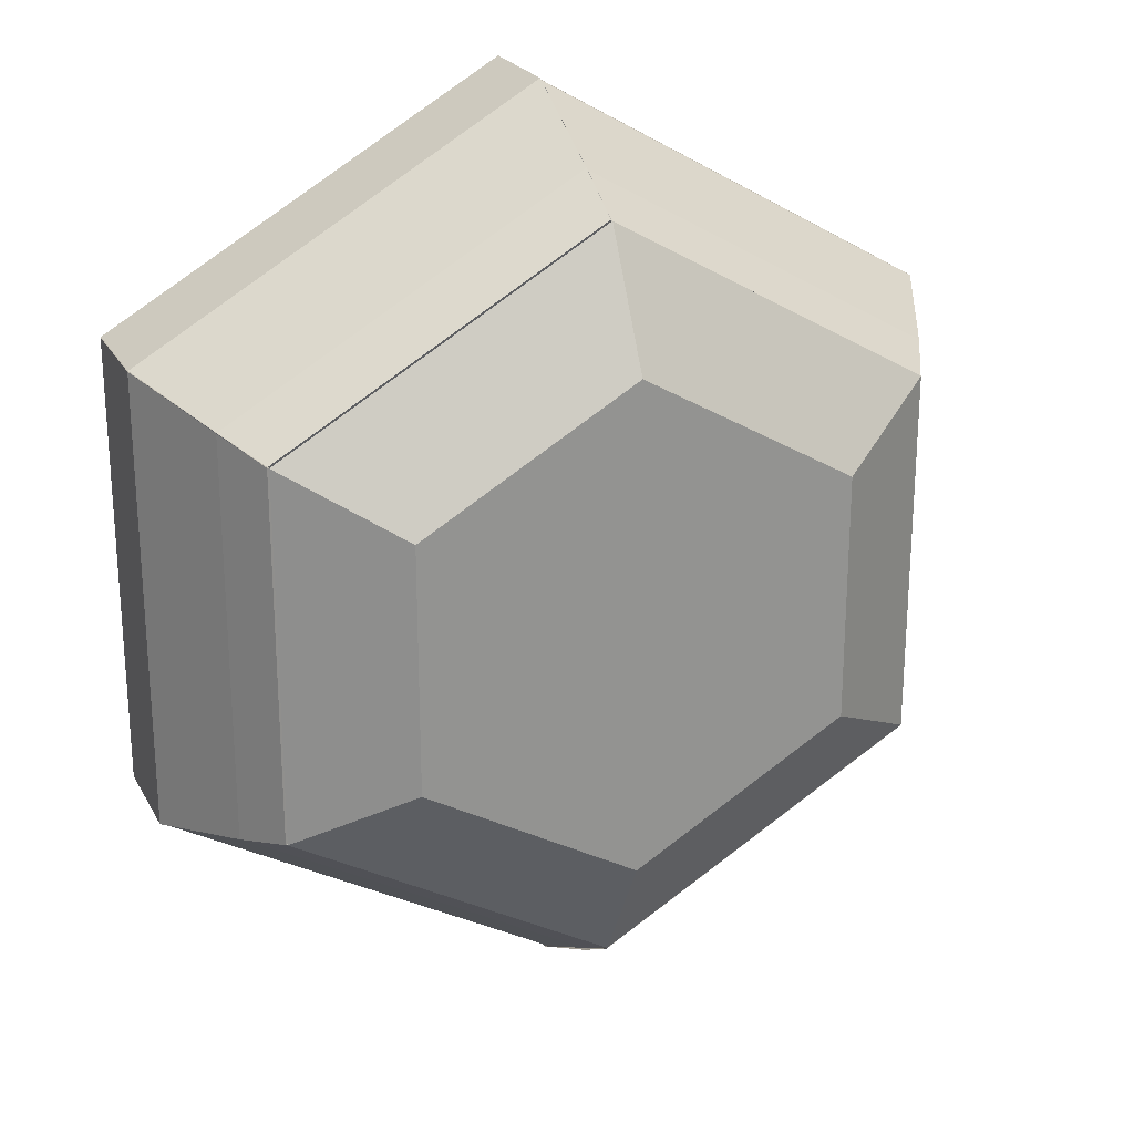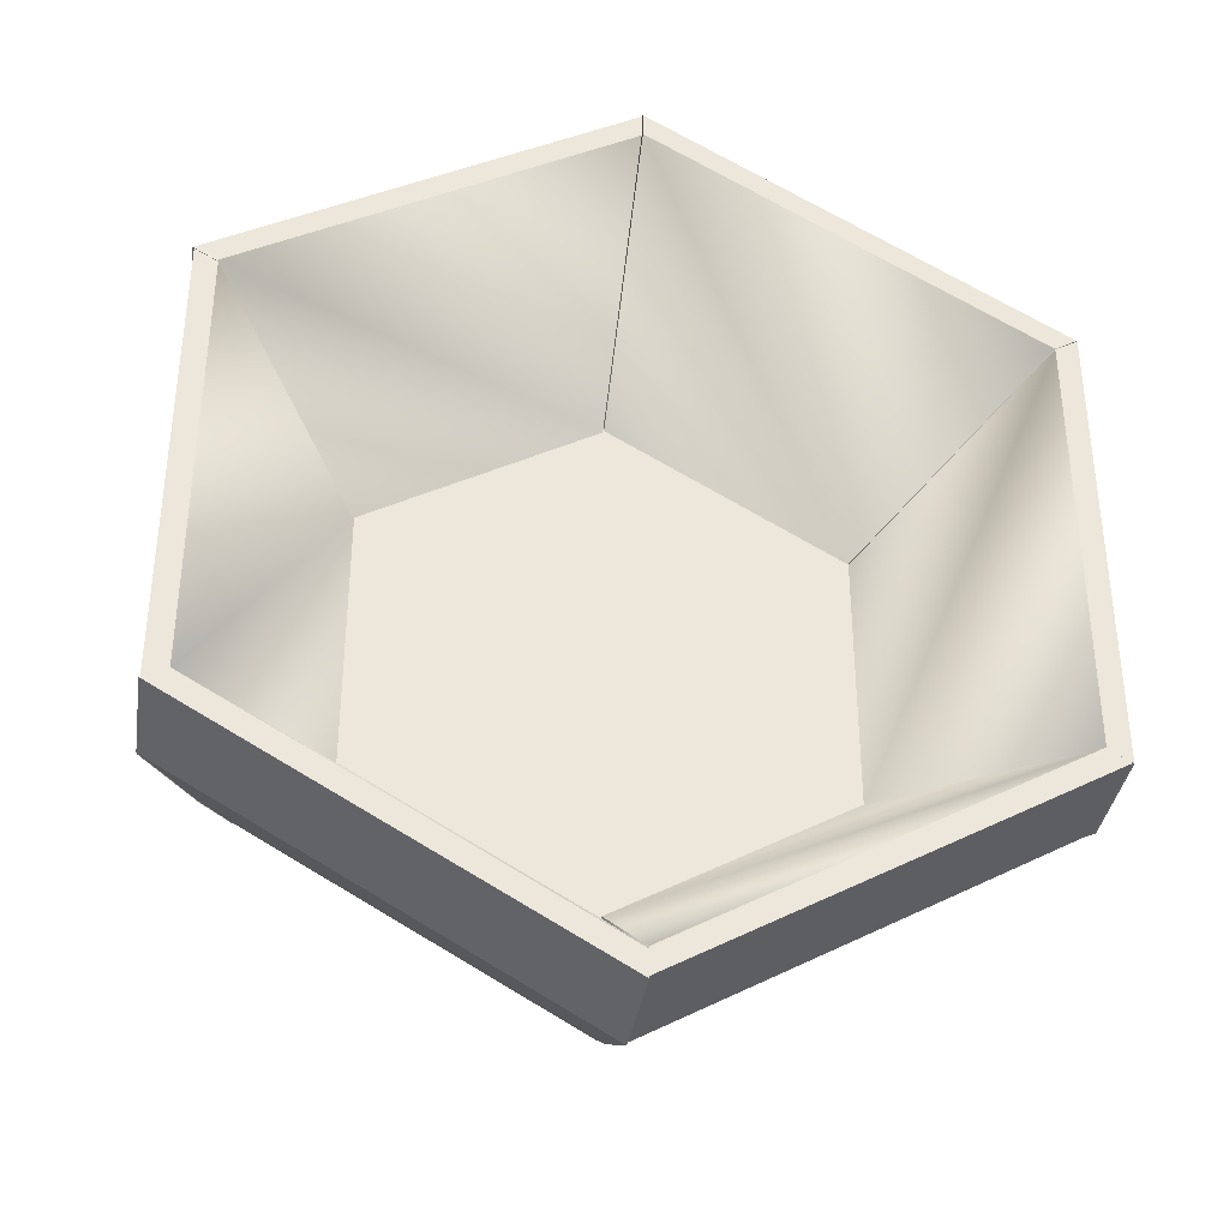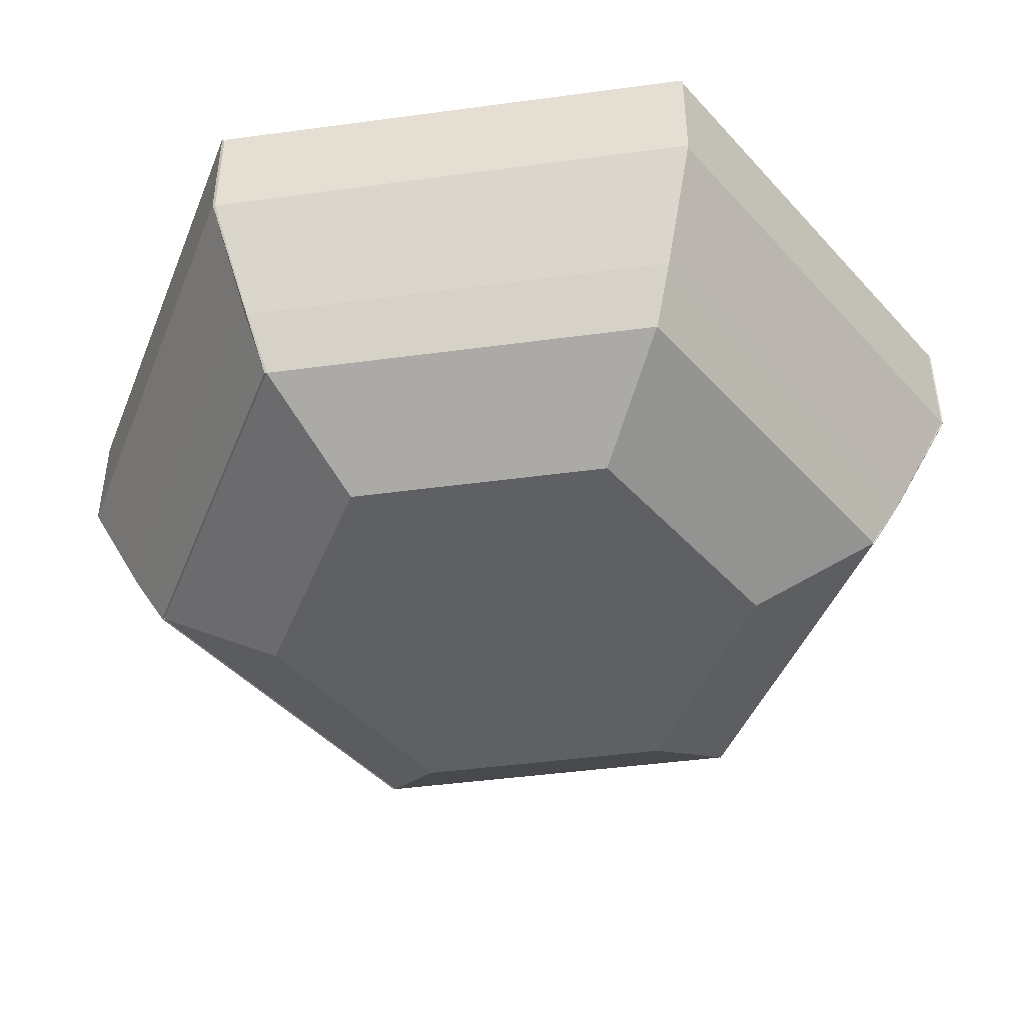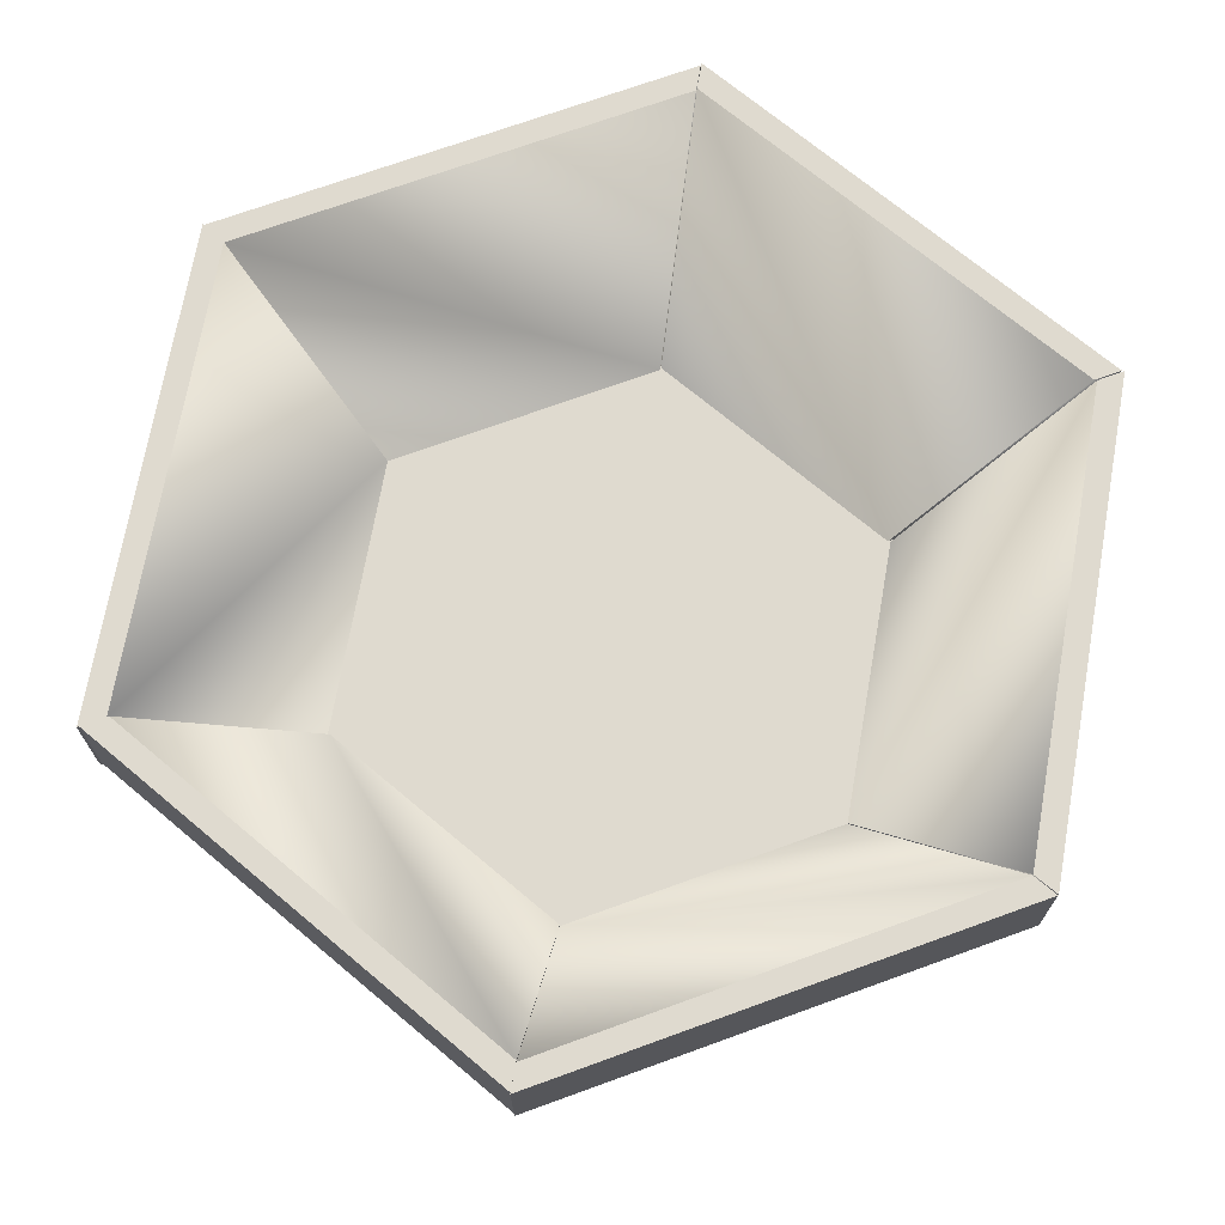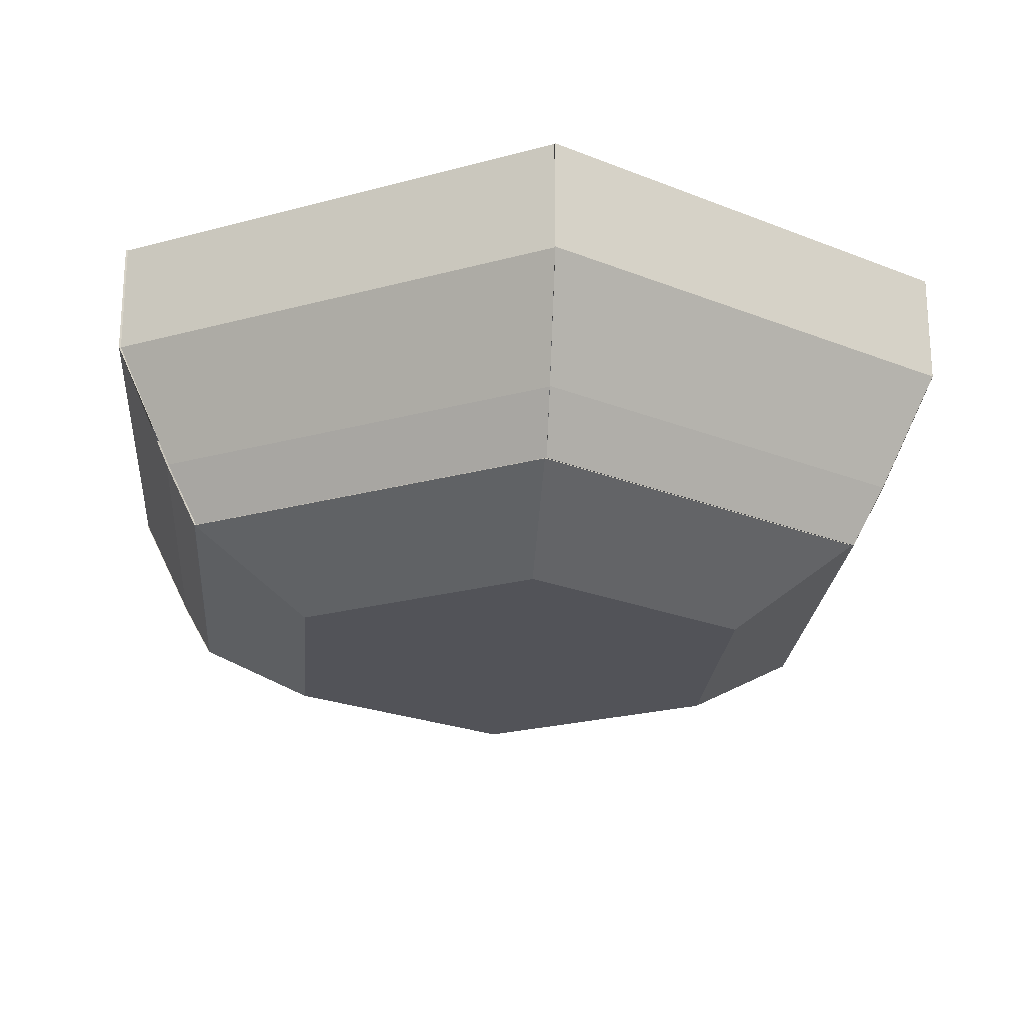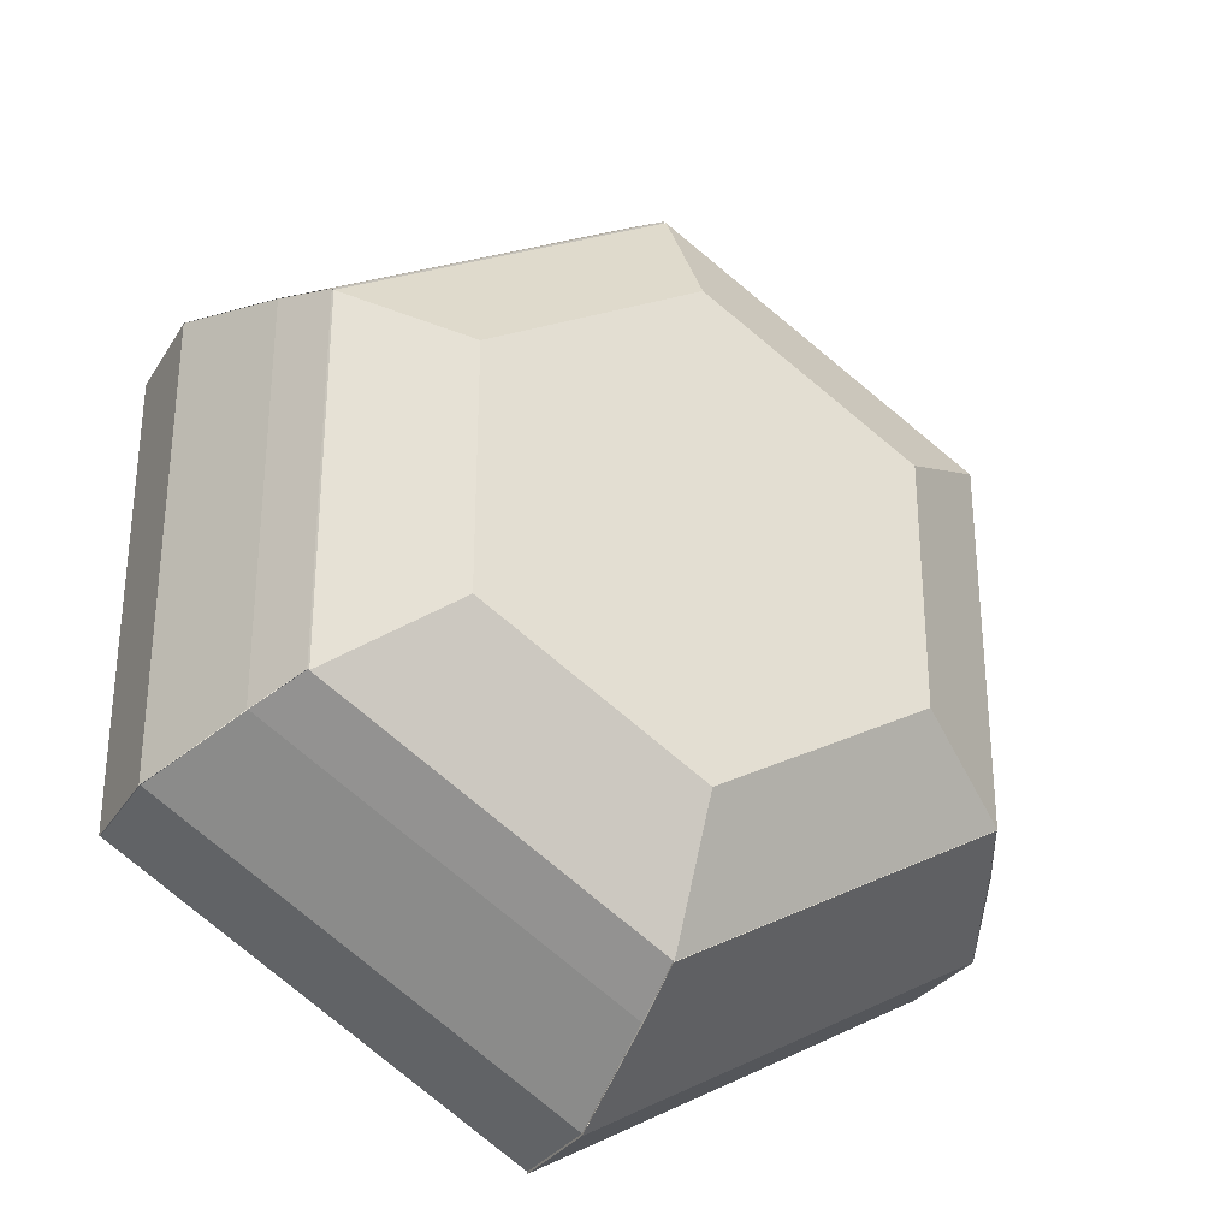
<metadata>
{"format":"obj","ext":"obj","renderer":"f3d","projection":"perspective","resolution":1024,"background":"white","views":[{"elev":23.2,"azim":157.5,"up":"+Y"},{"elev":-36.7,"azim":-8.9,"up":"+Y"},{"elev":-44.8,"azim":-141.1,"up":"+Z"},{"elev":70.8,"azim":70.0,"up":"+Z"},{"elev":-22.7,"azim":55.3,"up":"+Z"},{"elev":-30.2,"azim":153.4,"up":"+Y"}]}
</metadata>
<code>
o mediumBowl10_ID5.003_mediumBowl10_ID5.000
v -0.05034 0.03104 -0.01628
v 0 0.0601 -0.01628
v -0.05034 -0.02709 -0.01628
v 0 -0.05615 -0.01628
v 0.05034 0.03104 -0.01628
v 0.05034 -0.02709 -0.01628
v -0.03342 -0.01733 -0.02704
v -0.03342 0.02127 -0.02704
v 0 -0.03662 -0.02704
v 0 0.04057 -0.02704
v 0.03342 -0.01733 -0.02704
v 0.03342 0.02127 -0.02704
v -0.04563 0.02832 -0.01108
v -0.04563 -0.02437 -0.01108
v 0 0.05467 -0.01108
v 0 -0.05072 -0.01108
v 0.04563 -0.02437 -0.01108
v 0.04563 0.02832 -0.01108
f 1 2 3
f 4 3 2
f 5 4 2
f 6 4 5
f 7 8 9
f 10 9 8
f 11 9 10
f 12 11 10
f 13 1 3 14
f 1 13 15 2
f 16 4 6 17
f 3 7 4
f 9 4 7
f 2 5 10
f 12 10 5
f 3 1 7
f 8 7 1
f 11 12 6
f 5 6 12
f 4 9 6
f 11 6 9
f 1 2 8
f 10 8 2
f 14 3 4 16
f 13 14 15
f 16 15 14
f 18 15 16
f 17 18 16
f 2 15 18 5
f 5 18 17 6
o mediumBowl10_ID5.006_mediumBowl10_ID5.000
v -0.05927 0.03609 0.02642
v 3.9e-05 0.07033 0.02642
v 3.9e-05 0.07433 0.02642
v -0.06273 0.03809 0.02642
v 3.9e-05 0.05997 -0.01628
v -0.0503 0.03091 -0.01628
v 3.9e-05 0.0652 -0.007565
v -0.05483 0.03352 -0.007565
v 3.9e-05 0.04454 -0.01108
v -0.03693 0.02319 -0.01108
v -0.06273 0.03809 0.009639
v 3.9e-05 0.07433 0.009639
f 19 20 21
f 22 19 21
f 23 24 25
f 26 25 24
f 27 28 24 23
f 22 29 24 28 19
f 25 26 30
f 29 30 26
f 30 29 21
f 22 21 29
f 27 23 30 21 20
f 20 19 27
f 28 27 19
o mediumBowl10_ID5.006_mediumBowl10_ID5.000_mediumBowl10_ID5..000
v -0.05902 -0.03263 0.02642
v -0.05902 0.03586 0.02642
v -0.06248 0.03786 0.02642
v -0.06248 -0.03462 0.02642
v -0.05005 0.03068 -0.01628
v -0.05005 -0.02745 -0.01628
v -0.05458 0.0333 -0.007565
v -0.05458 -0.03006 -0.007565
v -0.03668 0.02296 -0.01108
v -0.03668 -0.01973 -0.01108
v -0.06248 -0.03462 0.009639
v -0.06248 0.03786 0.009639
f 31 32 33
f 34 31 33
f 35 36 37
f 38 37 36
f 39 40 36 35
f 34 41 36 40 31
f 37 38 42
f 41 42 38
f 42 41 33
f 34 33 41
f 39 35 42 33 32
f 32 31 39
f 40 39 31
o mediumBowl10_ID5.006_mediumBowl10_ID5.002_mediumBowl10_ID5..000
v 0.000103 -0.06664 0.02642
v -0.05921 -0.0324 0.02642
v -0.06267 -0.03439 0.02642
v 0.000102 -0.07063 0.02642
v -0.05024 -0.02722 -0.01628
v 0.000103 -0.05628 -0.01628
v -0.05477 -0.02983 -0.007565
v 0.000103 -0.06151 -0.007565
v -0.03687 -0.0195 -0.01108
v 0.000102 -0.04085 -0.01108
v 0.000102 -0.07063 0.009639
v -0.06267 -0.03439 0.009639
f 43 44 45
f 46 43 45
f 47 48 49
f 50 49 48
f 51 52 48 47
f 46 53 48 52 43
f 49 50 54
f 53 54 50
f 54 53 45
f 46 45 53
f 51 47 54 45 44
f 44 43 51
f 52 51 43
o mediumBowl10_ID5.006_mediumBowl10_ID5.003_mediumBowl10_ID5..000
v 0.05941 -0.03206 0.02642
v 0.000103 -0.06631 0.02642
v 0.000103 -0.0703 0.02642
v 0.06287 -0.03406 0.02642
v 0.000103 -0.05594 -0.01628
v 0.05044 -0.02688 -0.01628
v 0.000103 -0.06118 -0.007565
v 0.05497 -0.0295 -0.007565
v 0.000103 -0.04051 -0.01108
v 0.03708 -0.01917 -0.01108
v 0.06287 -0.03406 0.009639
v 0.000103 -0.0703 0.009639
f 55 56 57
f 58 55 57
f 59 60 61
f 62 61 60
f 63 64 60 59
f 58 65 60 64 55
f 61 62 66
f 65 66 62
f 66 65 57
f 58 57 65
f 63 59 66 57 56
f 56 55 63
f 64 63 55
o mediumBowl10_ID5.006_mediumBowl10_ID5.004_mediumBowl10_ID5..000
v 0.05961 0.03633 0.02642
v 0.05961 -0.03216 0.02642
v 0.06306 -0.03416 0.02642
v 0.06306 0.03832 0.02642
v 0.05063 -0.02698 -0.01628
v 0.05063 0.03115 -0.01628
v 0.05516 -0.02959 -0.007565
v 0.05516 0.03376 -0.007565
v 0.03727 -0.01926 -0.01108
v 0.03727 0.02343 -0.01108
v 0.06306 0.03832 0.009639
v 0.06306 -0.03416 0.009639
f 67 68 69
f 70 67 69
f 71 72 73
f 74 73 72
f 75 76 72 71
f 70 77 72 76 67
f 73 74 78
f 77 78 74
f 78 77 69
f 70 69 77
f 75 71 78 69 68
f 68 67 75
f 76 75 67
o mediumBowl10_ID5.006_mediumBowl10_ID5.005_mediumBowl10_ID5..000
v 0.000234 0.07067 0.02642
v 0.05955 0.03642 0.02642
v 0.063 0.03842 0.02642
v 0.000234 0.07466 0.02642
v 0.05057 0.03124 -0.01628
v 0.000234 0.06031 -0.01628
v 0.0551 0.03386 -0.007565
v 0.000234 0.06554 -0.007565
v 0.03721 0.02353 -0.01108
v 0.000234 0.04487 -0.01108
v 0.000234 0.07466 0.009639
v 0.063 0.03842 0.009639
f 79 80 81
f 82 79 81
f 83 84 85
f 86 85 84
f 87 88 84 83
f 82 89 84 88 79
f 85 86 90
f 89 90 86
f 90 89 81
f 82 81 89
f 87 83 90 81 80
f 80 79 87
f 88 87 79

</code>
